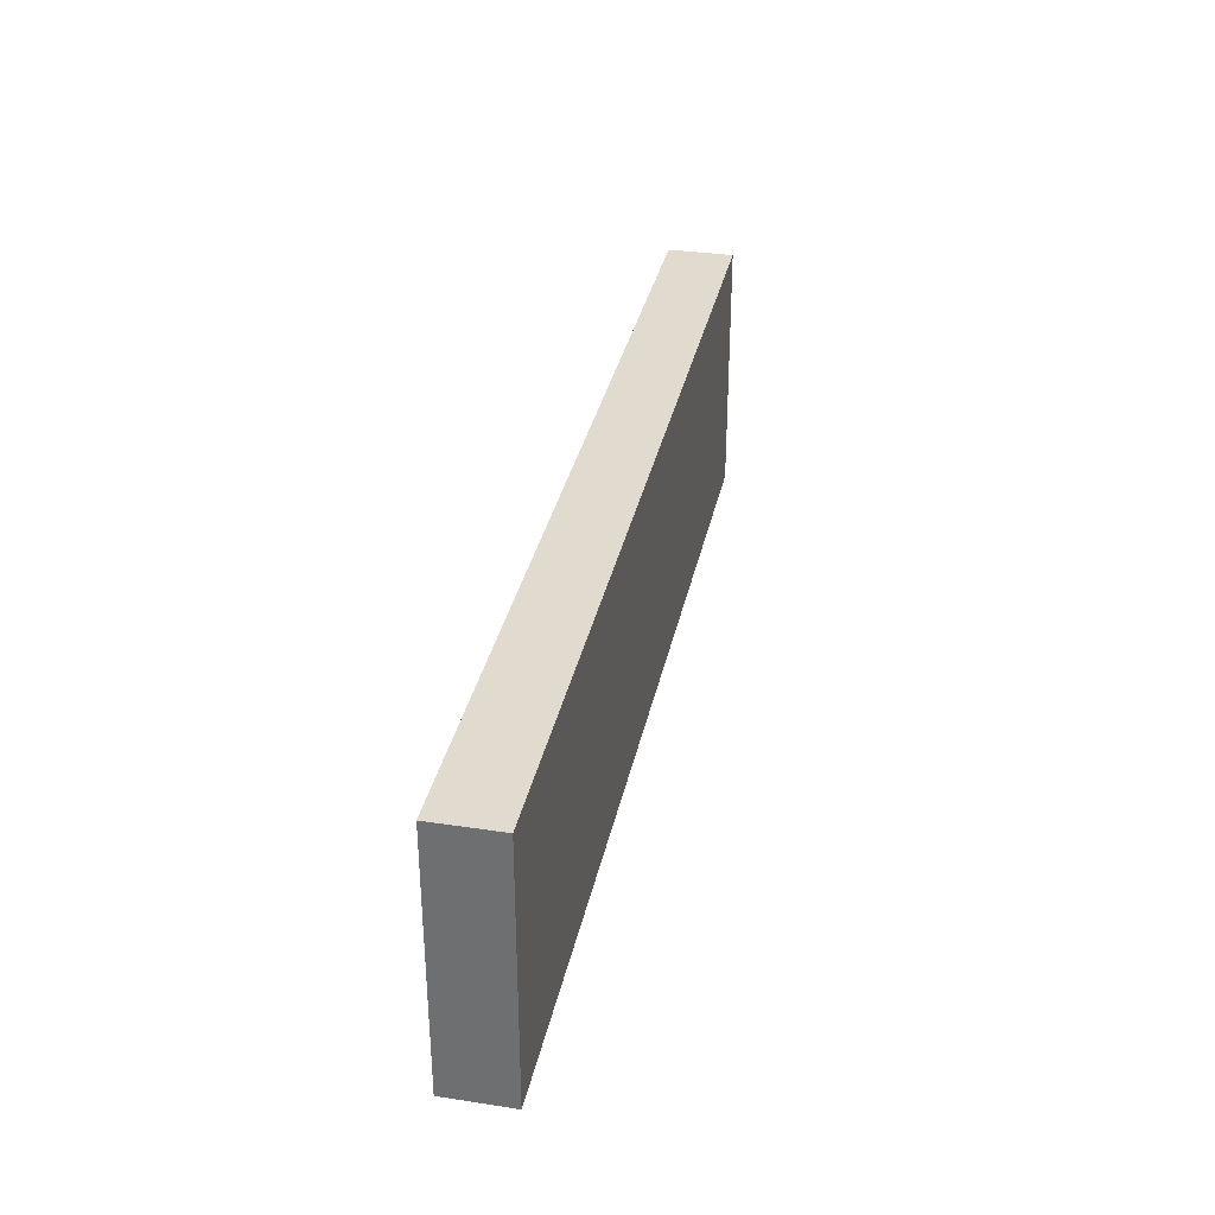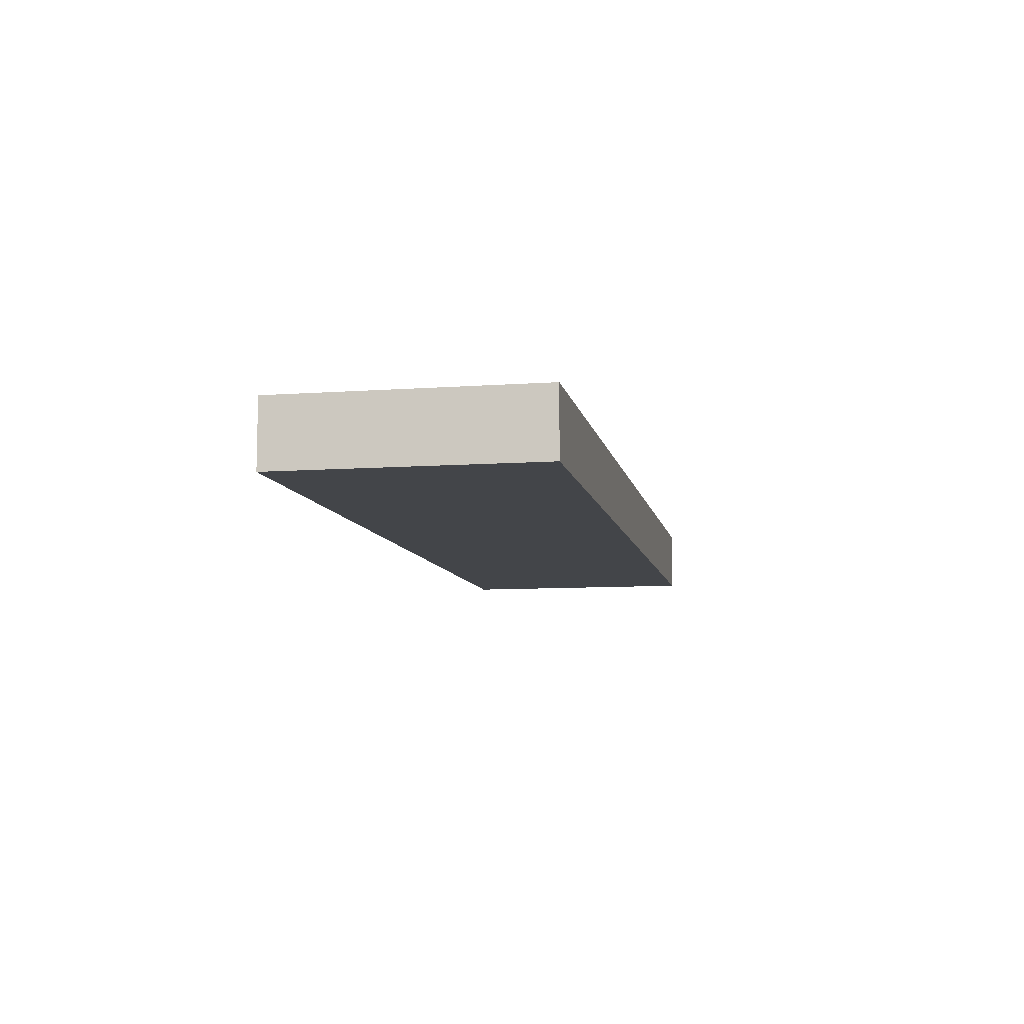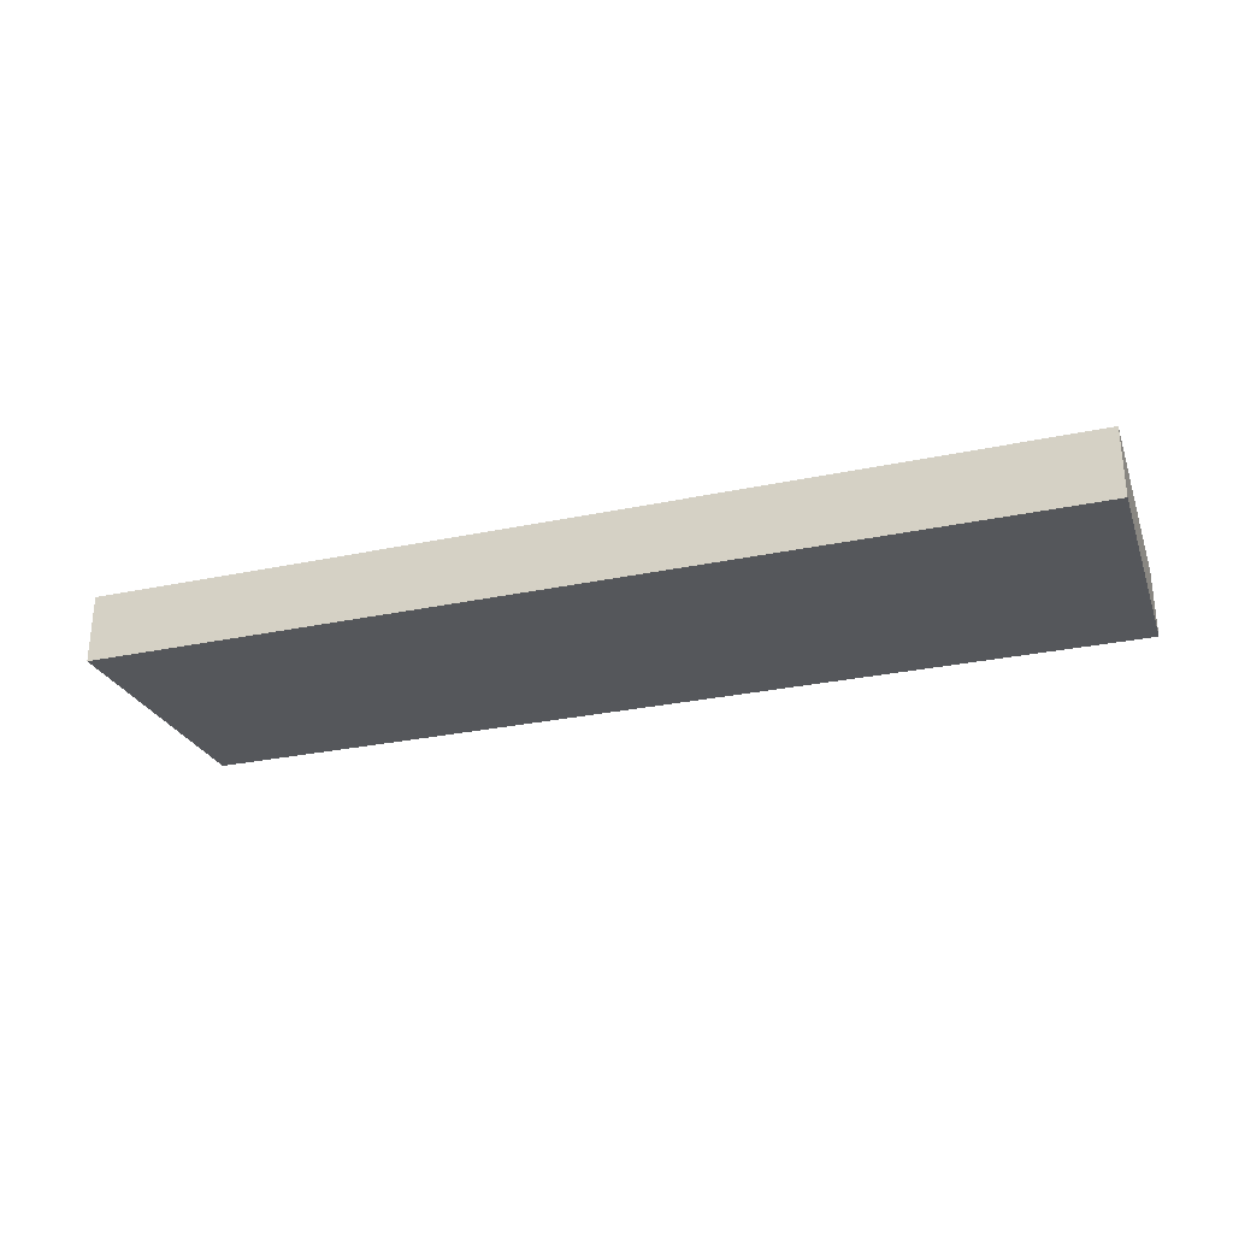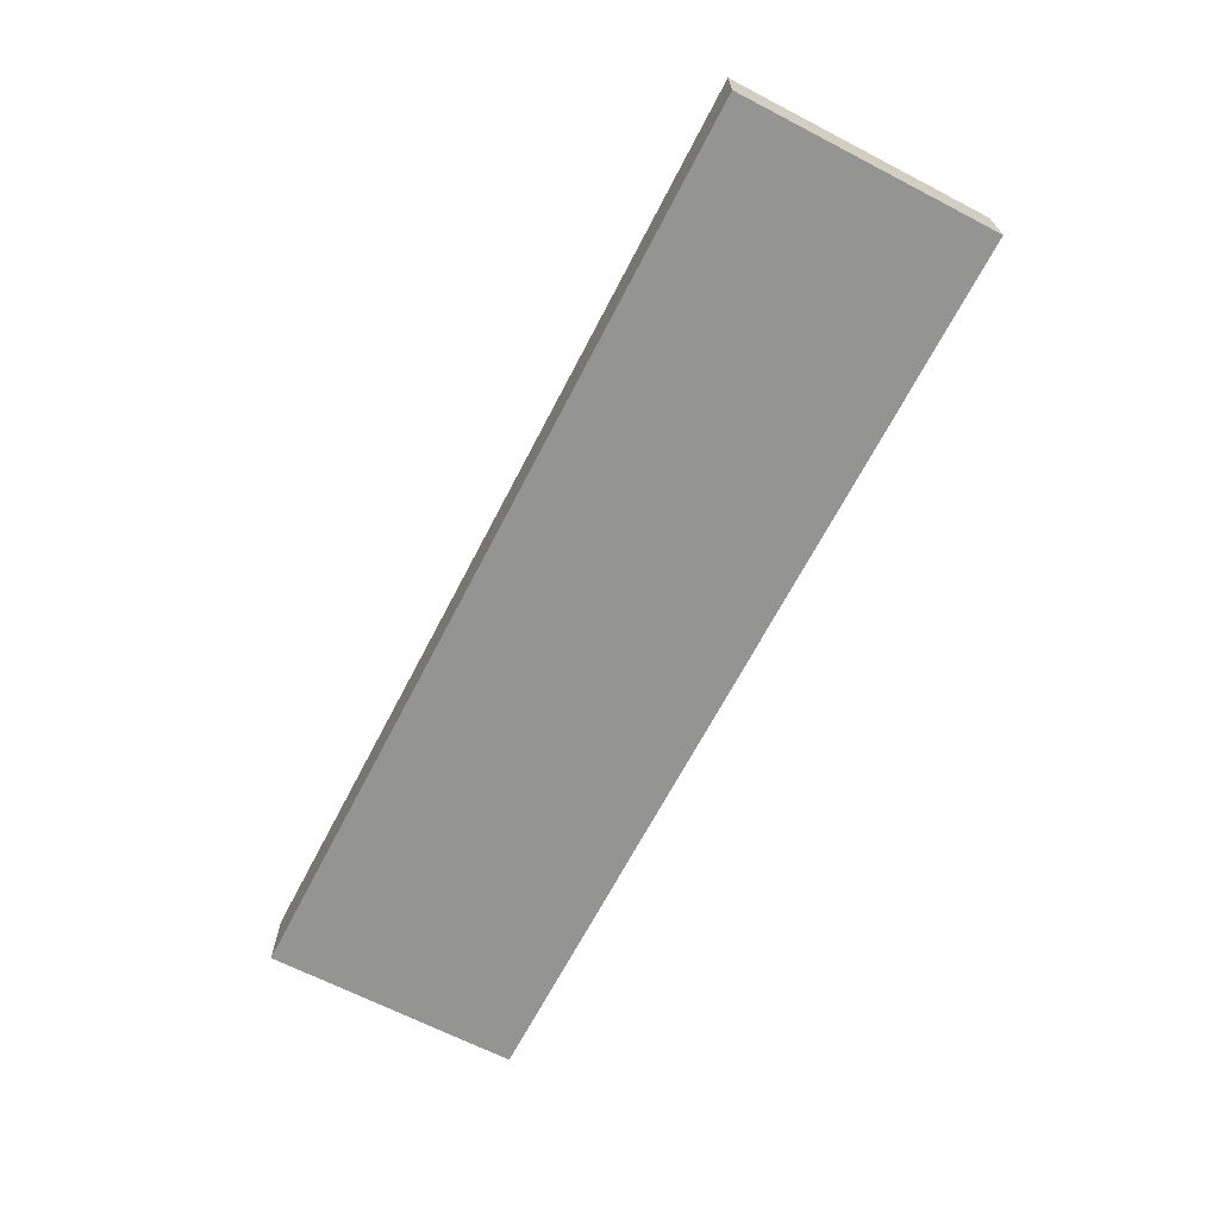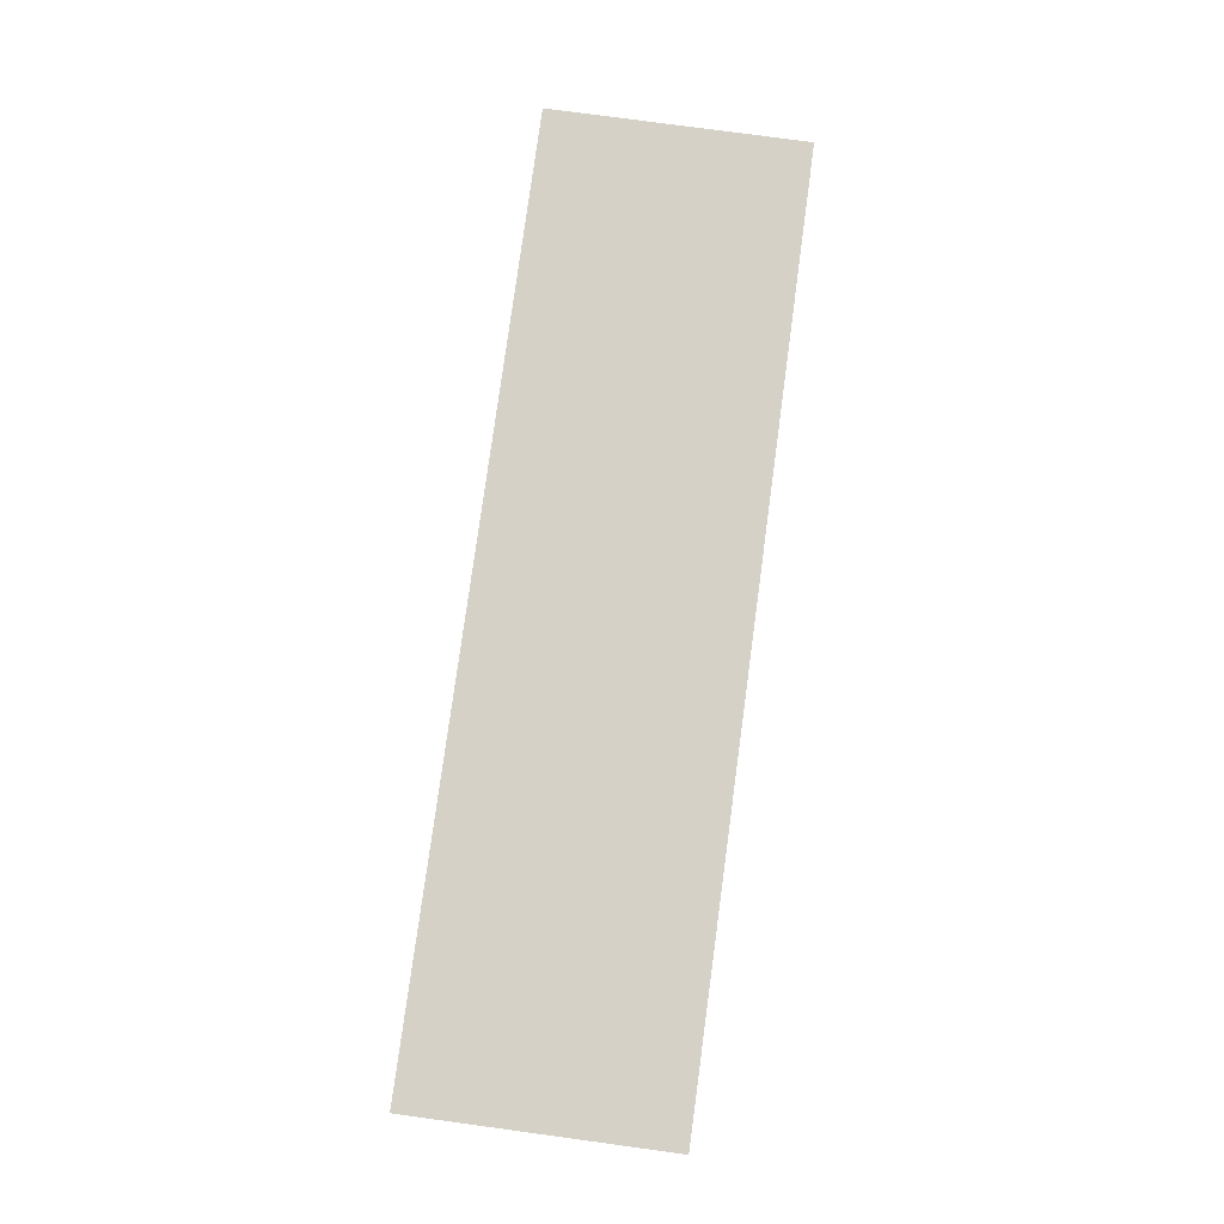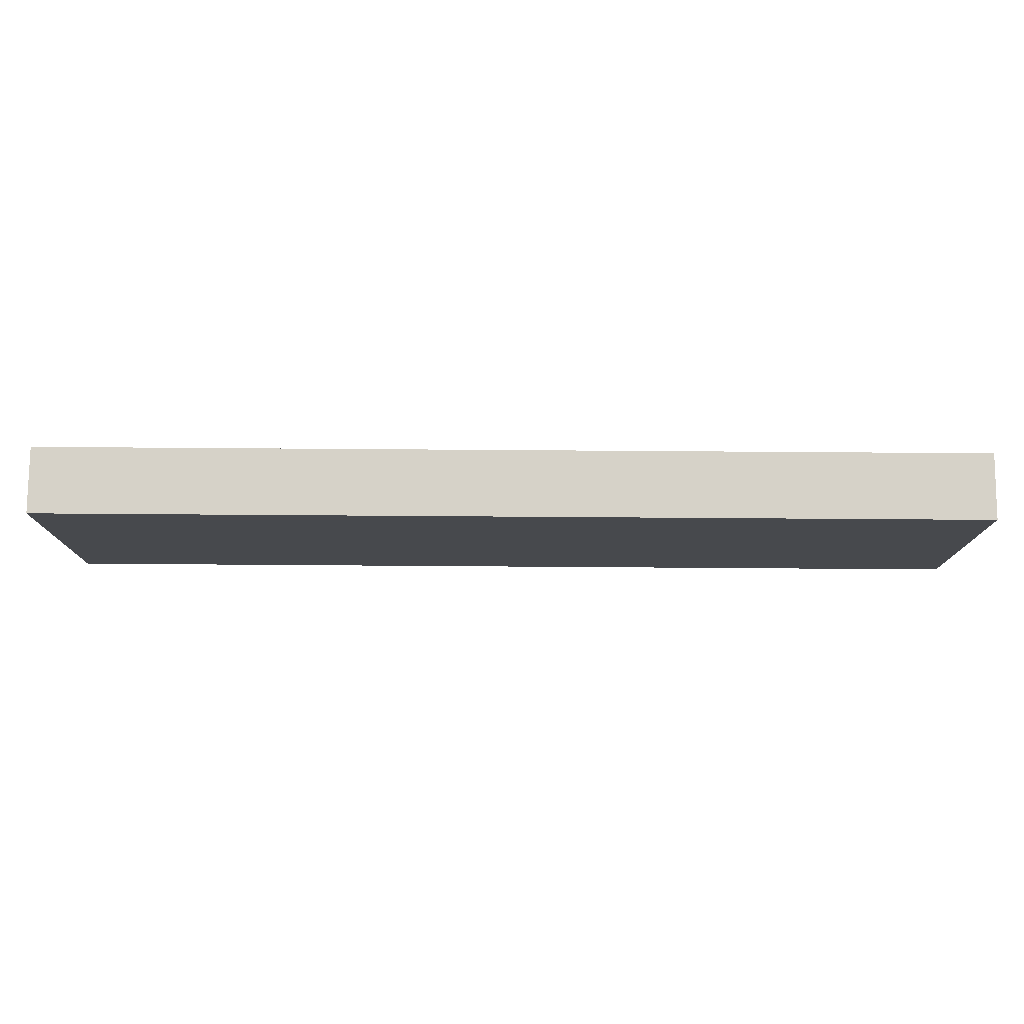
<metadata>
{"format":"obj","ext":"obj","renderer":"f3d","projection":"perspective","resolution":1024,"background":"white","views":[{"elev":33.6,"azim":-78.3,"up":"+Z"},{"elev":-8.8,"azim":100.9,"up":"+Y"},{"elev":-27.0,"azim":18.5,"up":"+Y"},{"elev":-66.9,"azim":62.6,"up":"+Y"},{"elev":78.7,"azim":97.7,"up":"+Y"},{"elev":77.6,"azim":-179.6,"up":"+Z"}]}
</metadata>
<code>
g pb_Mesh93418
v 4.095 0 -20.98
v -10.05 0 -20.98
v 4.095 1 -20.98
v -10.05 1 -20.98
v -10.05 0 -20.98
v -10.05 0 -24.9
v -10.05 1 -20.98
v -10.05 1 -24.9
v -10.05 0 -24.9
v 4.095 0 -24.9
v -10.05 1 -24.9
v 4.095 1 -24.9
v 4.095 0 -24.9
v 4.095 0 -20.98
v 4.095 1 -24.9
v 4.095 1 -20.98
v 4.095 1 -20.98
v -10.05 1 -20.98
v 4.095 1 -24.9
v -10.05 1 -24.9
v 4.095 0 -24.9
v -10.05 0 -24.9
v 4.095 0 -20.98
v -10.05 0 -20.98
g pb_Mesh93418_0
f 3 2 1
f 3 4 2
f 7 6 5
f 7 8 6
f 11 10 9
f 11 12 10
f 15 14 13
f 15 16 14
f 19 18 17
f 19 20 18
f 23 22 21
f 23 24 22

</code>
